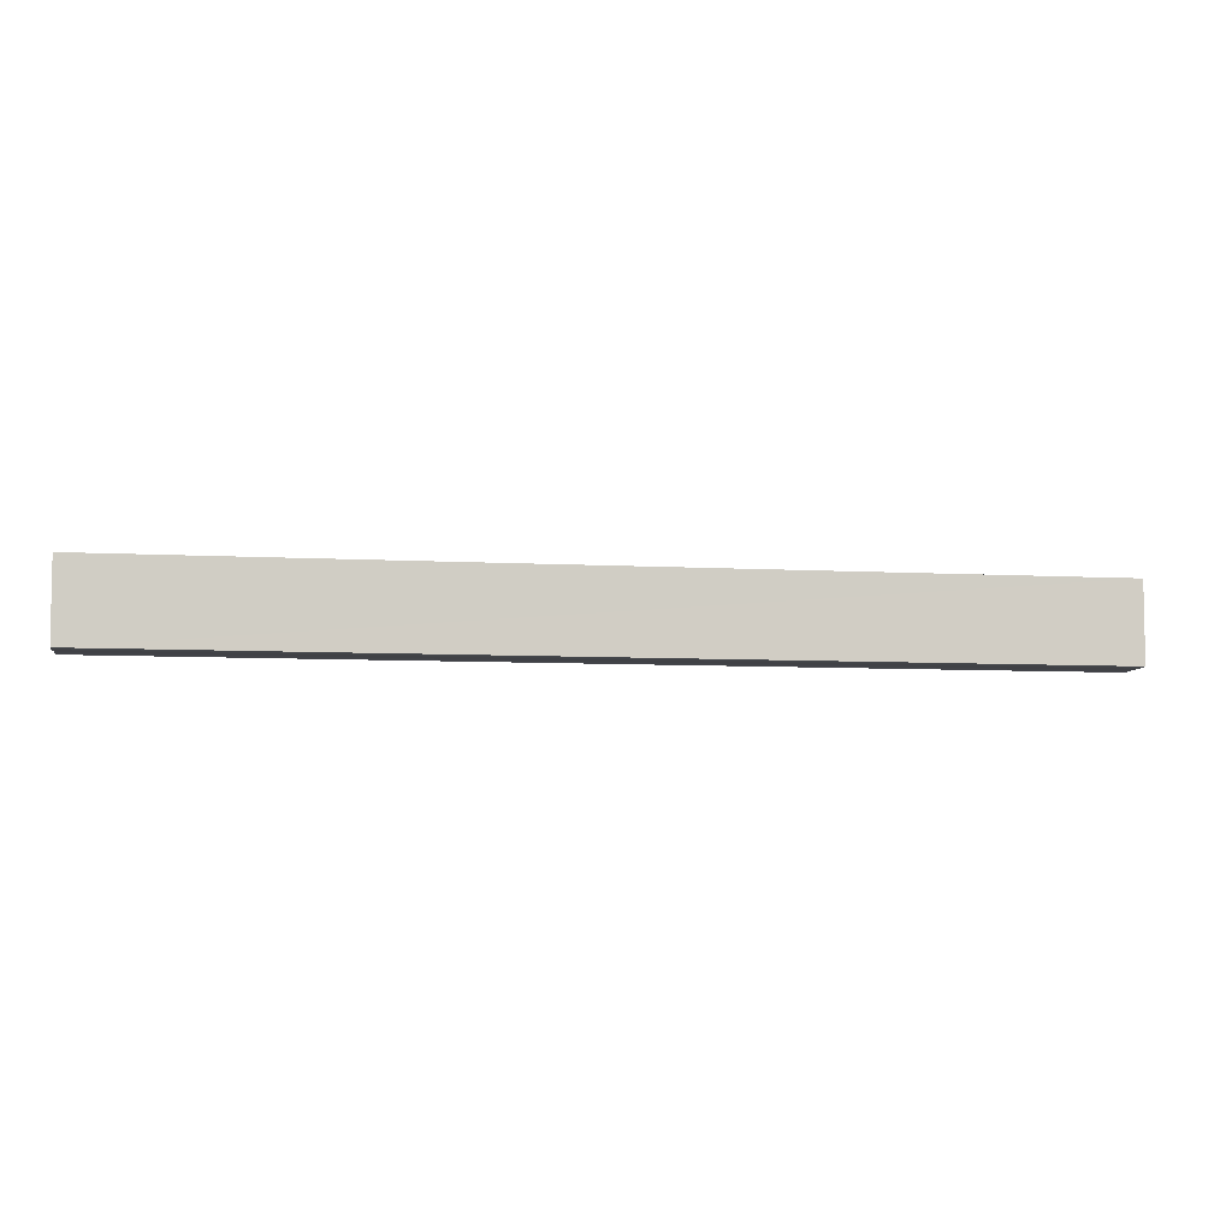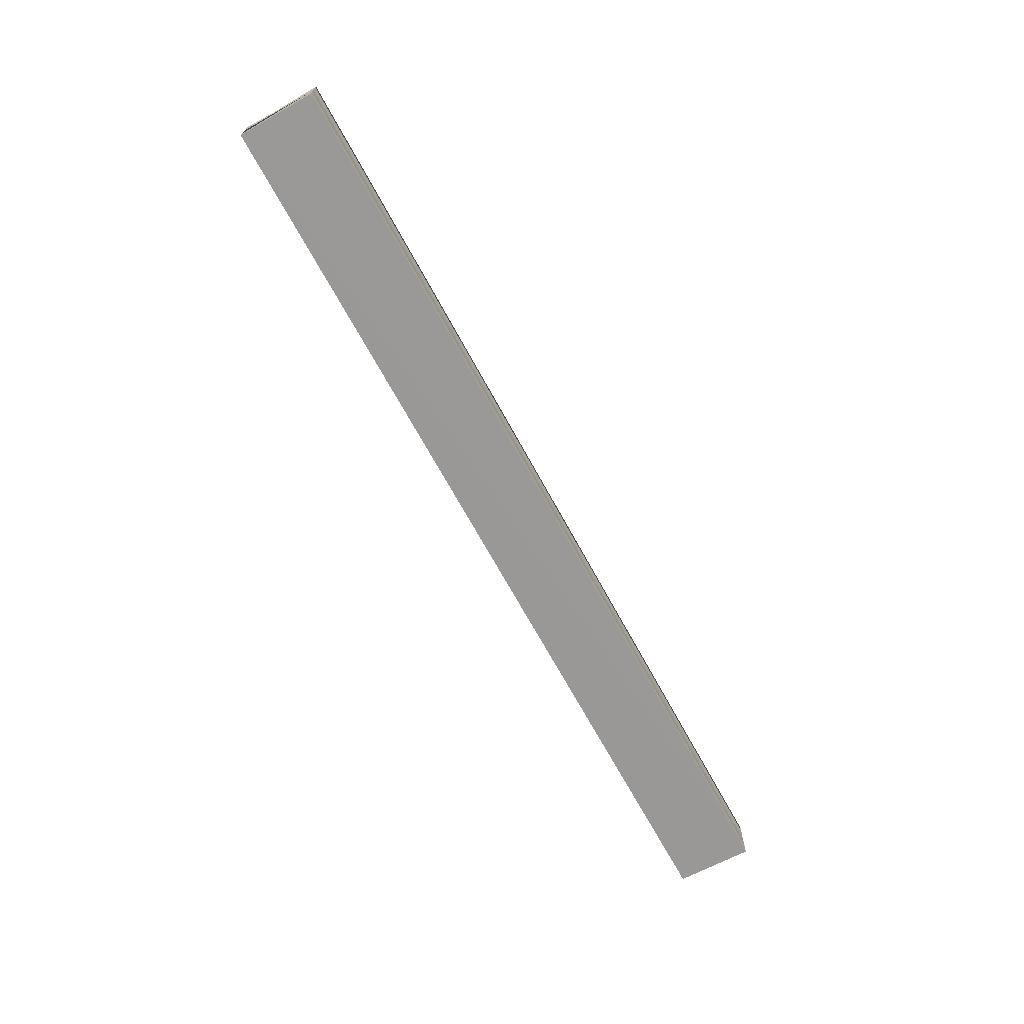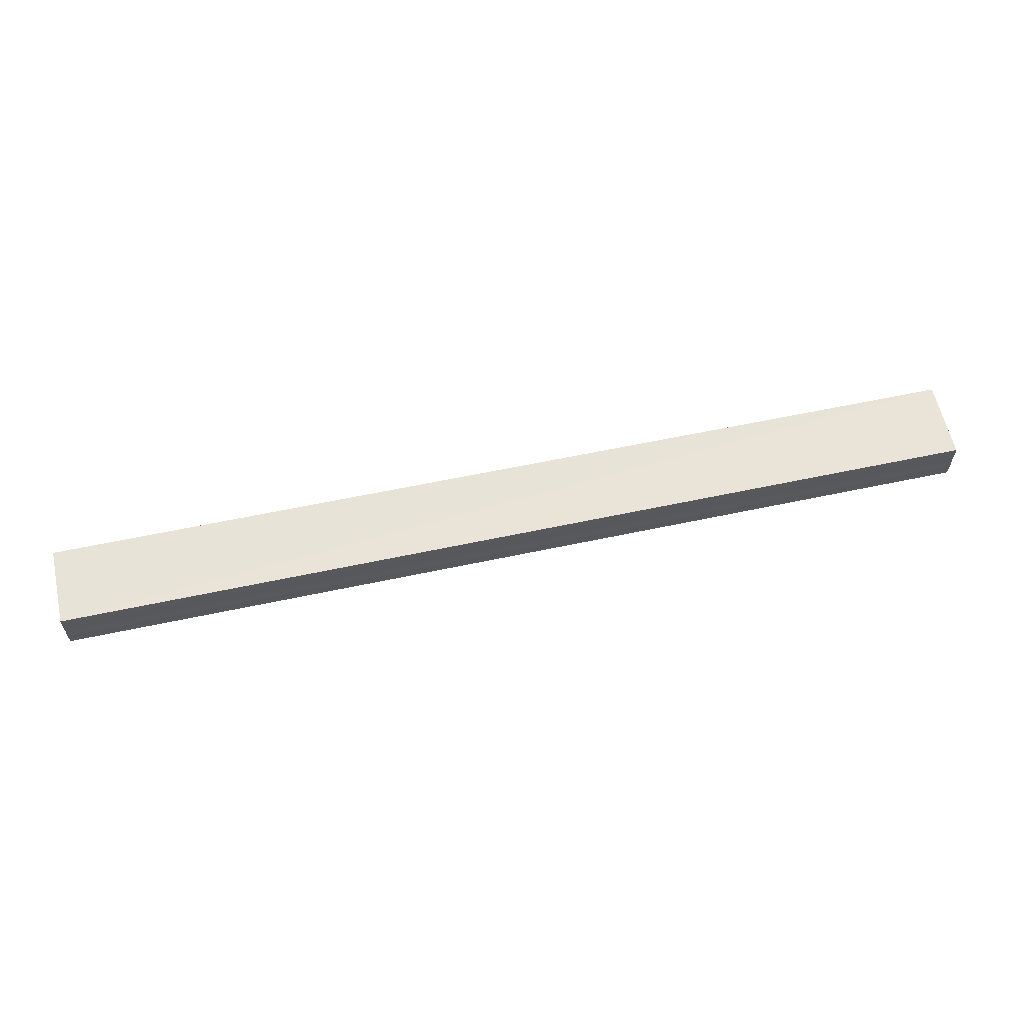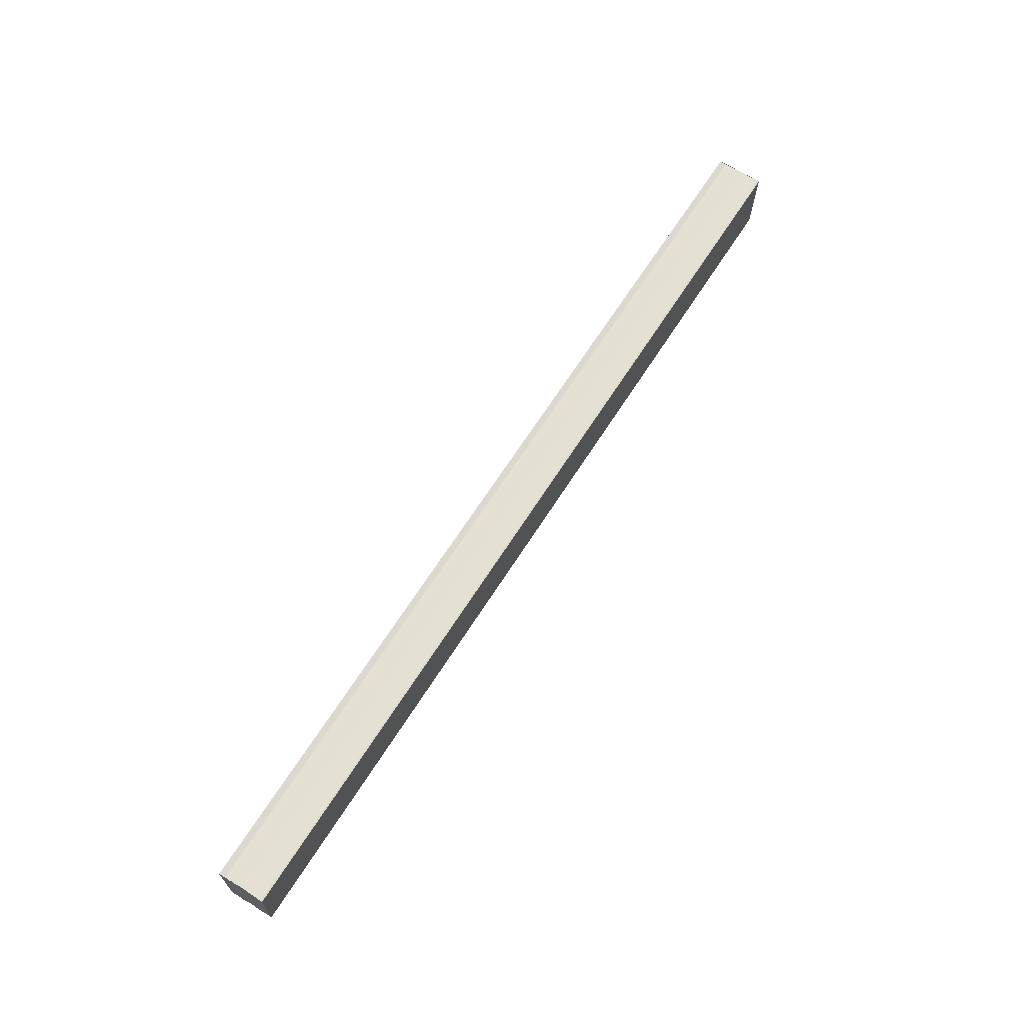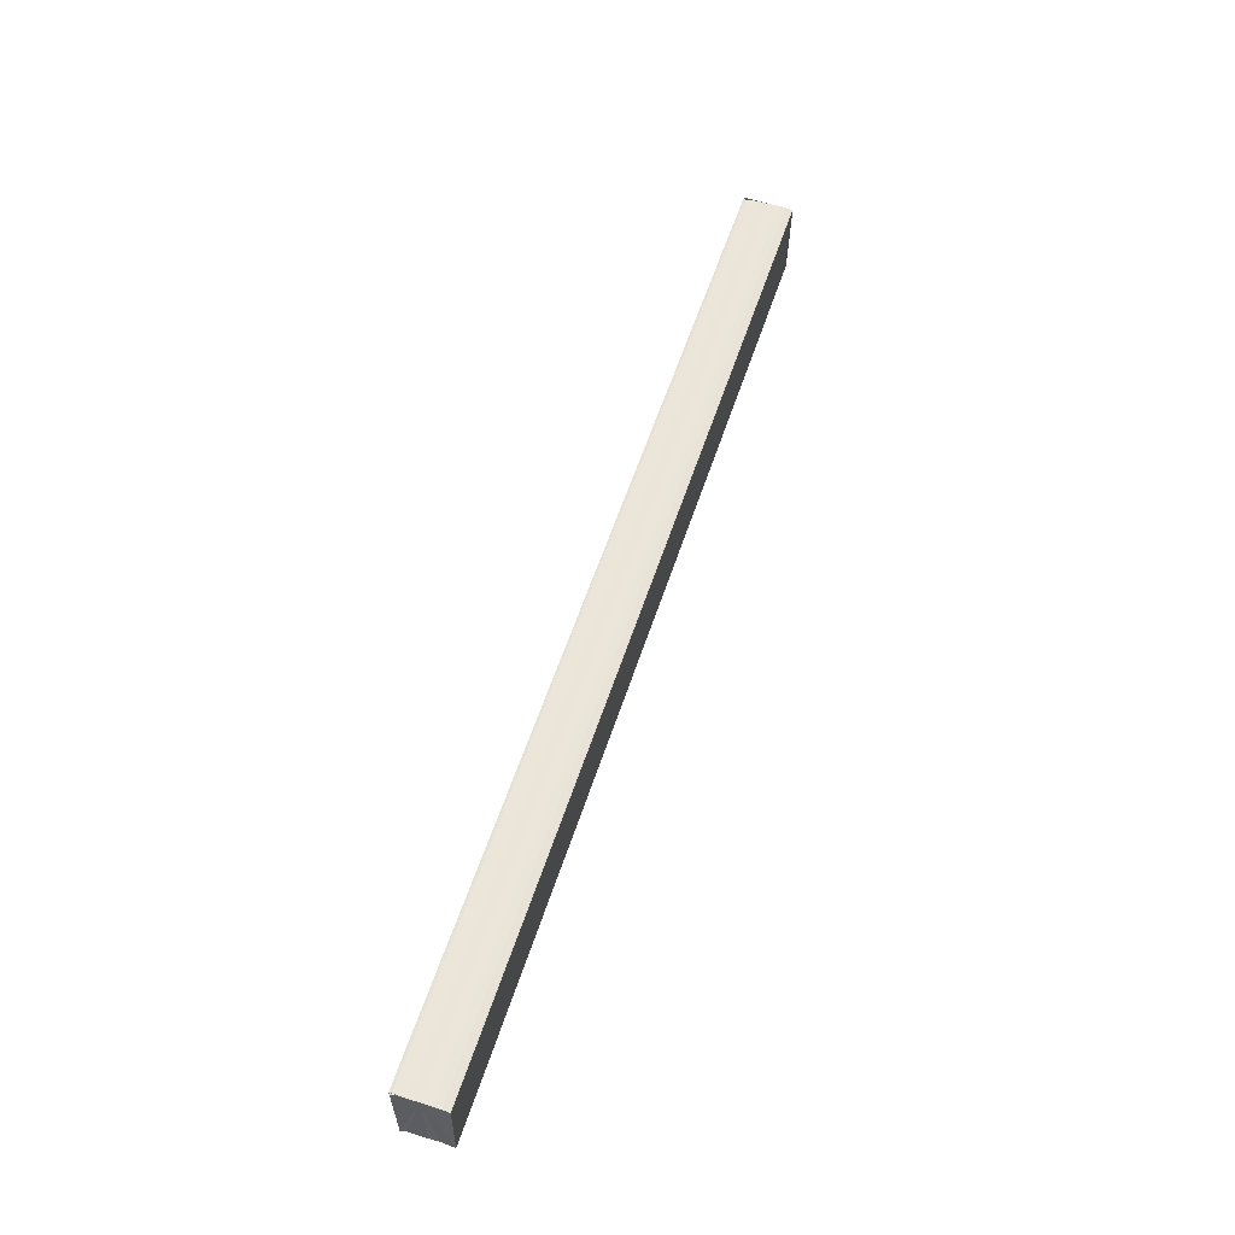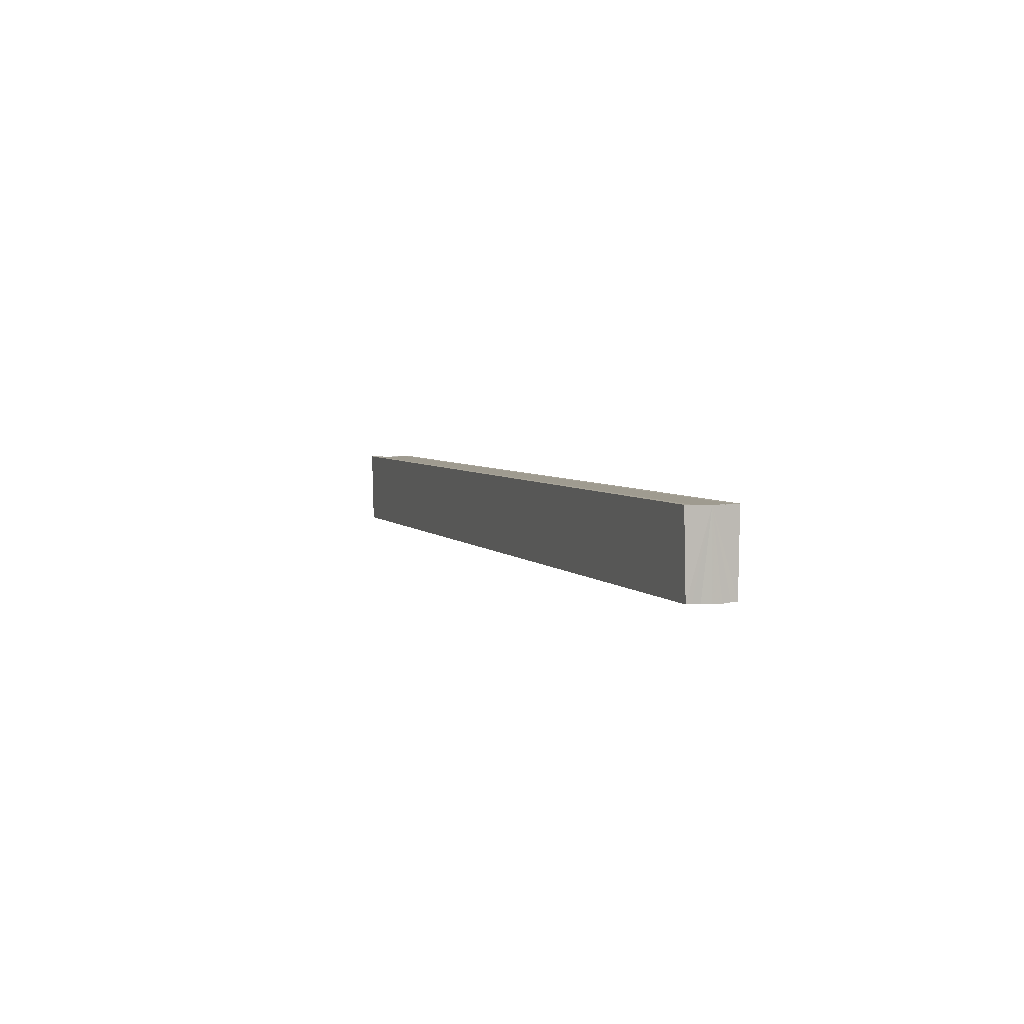
<metadata>
{"format":"obj","ext":"obj","renderer":"f3d","projection":"perspective","resolution":1024,"background":"white","views":[{"elev":-7.3,"azim":-9.0,"up":"+Y"},{"elev":-69.4,"azim":118.7,"up":"+Z"},{"elev":60.4,"azim":-12.3,"up":"+Z"},{"elev":66.1,"azim":122.4,"up":"+Y"},{"elev":57.2,"azim":-72.1,"up":"+Y"},{"elev":4.3,"azim":-109.5,"up":"+Y"}]}
</metadata>
<code>
o 17769
v 2208 1869 14.62
v 2208 1869 14.62
v 2208 1869 14.62
v 2208 1869 14.62
v 2208 1869 14.62
v 2208 1869 14.62
v 2208 1869 14.62
v 2208 1869 14.62
v 2208 1869 14.62
v 2208 1869 14.62
v 2208 1869 14.62
v 2208 1869 14.62
v 2208 1869 14.62
v 2208 1869 14.62
v 2208 1869 14.62
v 2208 1869 14.62
v 2208 1869 14.62
v 2208 1869 14.62
v 2208 1869 14.62
v 2208 1869 14.62
v 2208 1869 14.62
v 2208 1869 14.62
v 2208 1869 14.62
v 2208 1869 14.62
v 2208 1869 14.62
v 2208 1869 14.62
v 2208 1869 14.62
v 2208 1869 14.62
v 2208 1869 14.62
v 2208 1869 14.62
v 2208 1869 14.62
v 2208 1869 14.62
v 2208 1869 14.62
v 2208 1869 14.62
v 2208 1869 14.62
v 2208 1869 14.62
v 2208 1869 14.62
v 2208 1869 14.63
v 2208 1869 14.63
v 2208 1869 14.62
v 2208 1869 14.63
v 2208 1869 14.62
v 2208 1869 14.62
v 2208 1869 14.63
v 2208 1869 14.62
v 2208 1869 14.63
v 2208 1869 14.62
v 2208 1869 14.62
v 2208 1869 14.62
v 2208 1869 14.62
v 2208 1869 14.62
v 2208 1869 14.62
v 2208 1869 14.62
v 2208 1869 14.62
v 2208 1869 14.62
v 2208 1869 14.62
v 2208 1869 14.62
v 2208 1869 14.62
v 2208 1869 14.62
v 2208 1869 14.62
v 2208 1869 14.62
v 2208 1869 14.62
v 2208 1869 14.62
v 2208 1869 14.62
v 2208 1869 14.62
v 2208 1869 14.62
v 2208 1869 14.62
v 2208 1869 14.62
f 1 2 3
f 2 4 5
f 4 6 7
f 8 1 9
f 10 8 11
f 12 10 13
f 13 14 15
f 15 16 17
f 17 18 19
f 19 20 21
f 21 22 23
f 23 24 25
f 26 24 27
f 26 28 24
f 29 28 30
f 31 32 29
f 26 27 33
f 26 33 34
f 26 34 35
f 26 35 36
f 26 36 37
f 26 37 38
f 39 37 40
f 41 42 39
f 43 38 44
f 45 46 43
f 47 45 43
f 48 45 47
f 49 48 47
f 50 48 49
f 51 50 49
f 26 50 51
f 51 44 52
f 51 52 53
f 51 53 54
f 51 54 55
f 51 55 56
f 51 56 57
f 51 57 58
f 51 58 59
f 60 26 51
f 61 26 60
f 62 61 60
f 63 61 62
f 64 63 62
f 65 63 64
f 66 65 64
f 67 65 68

</code>
